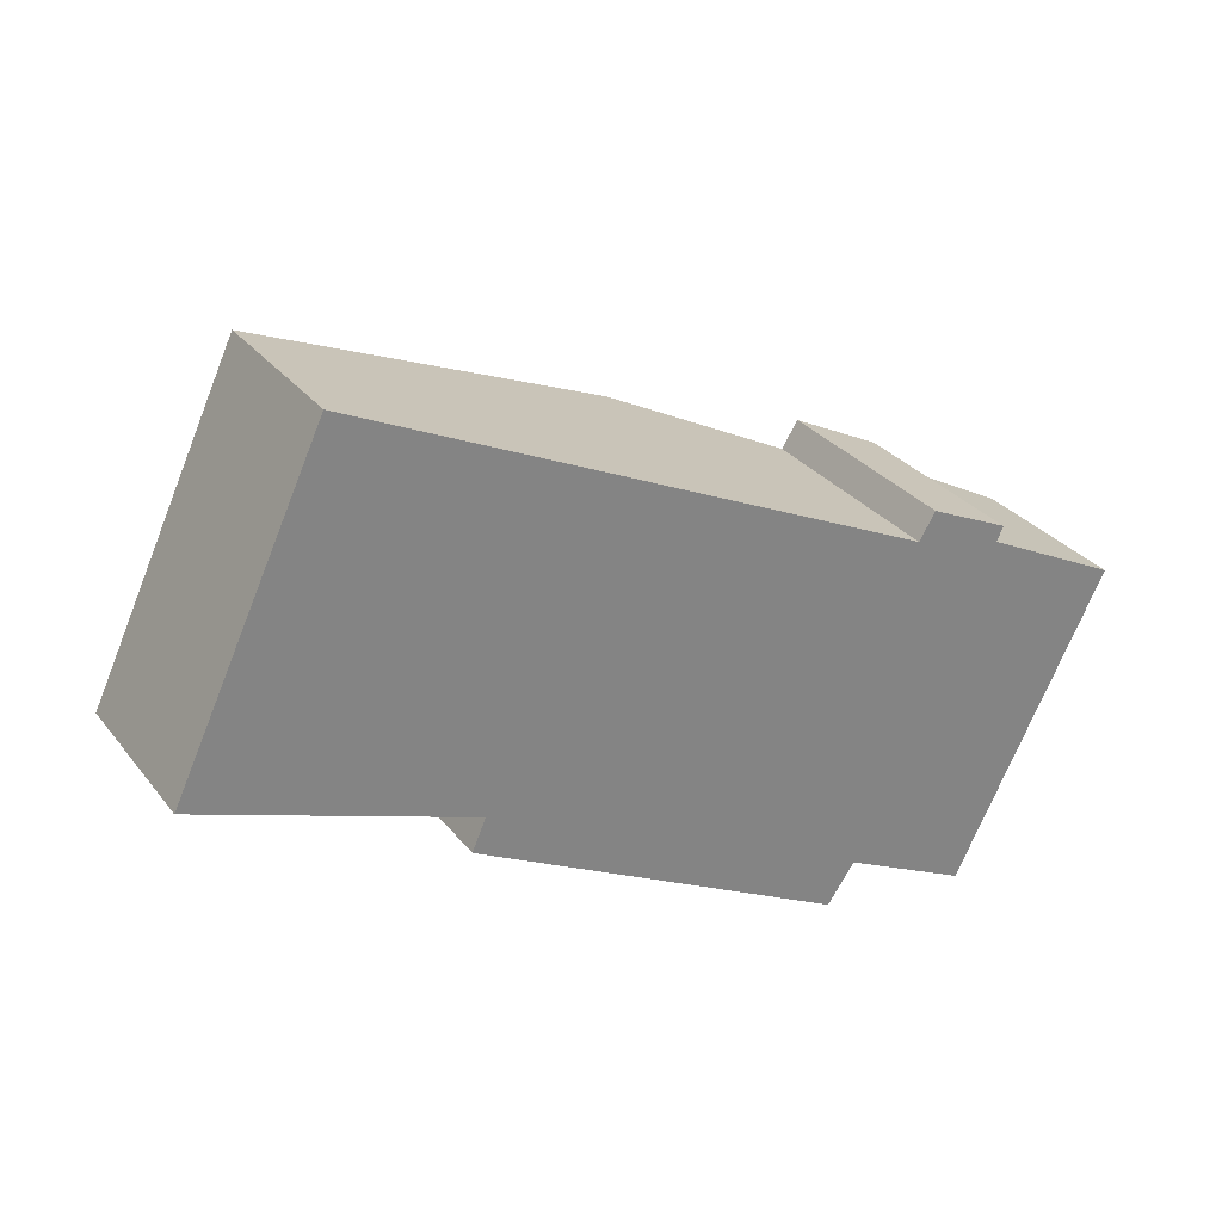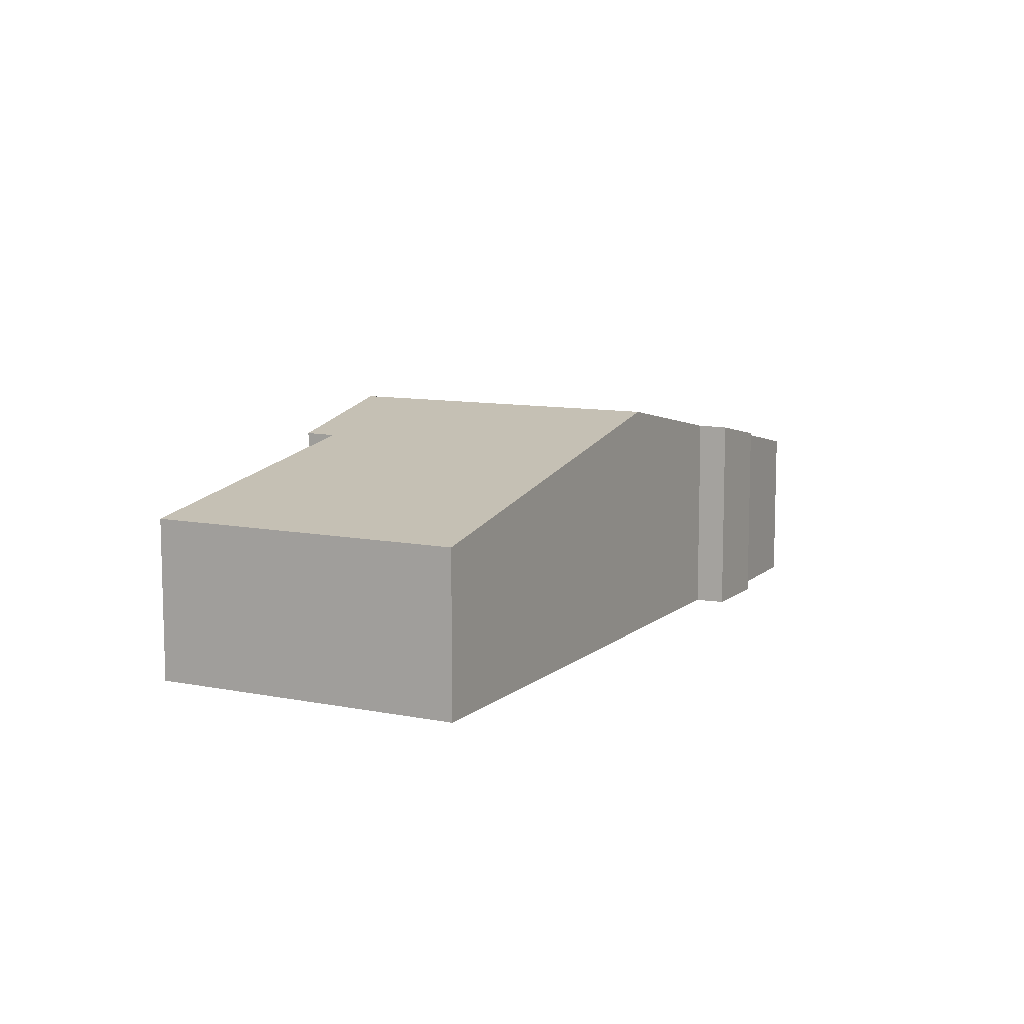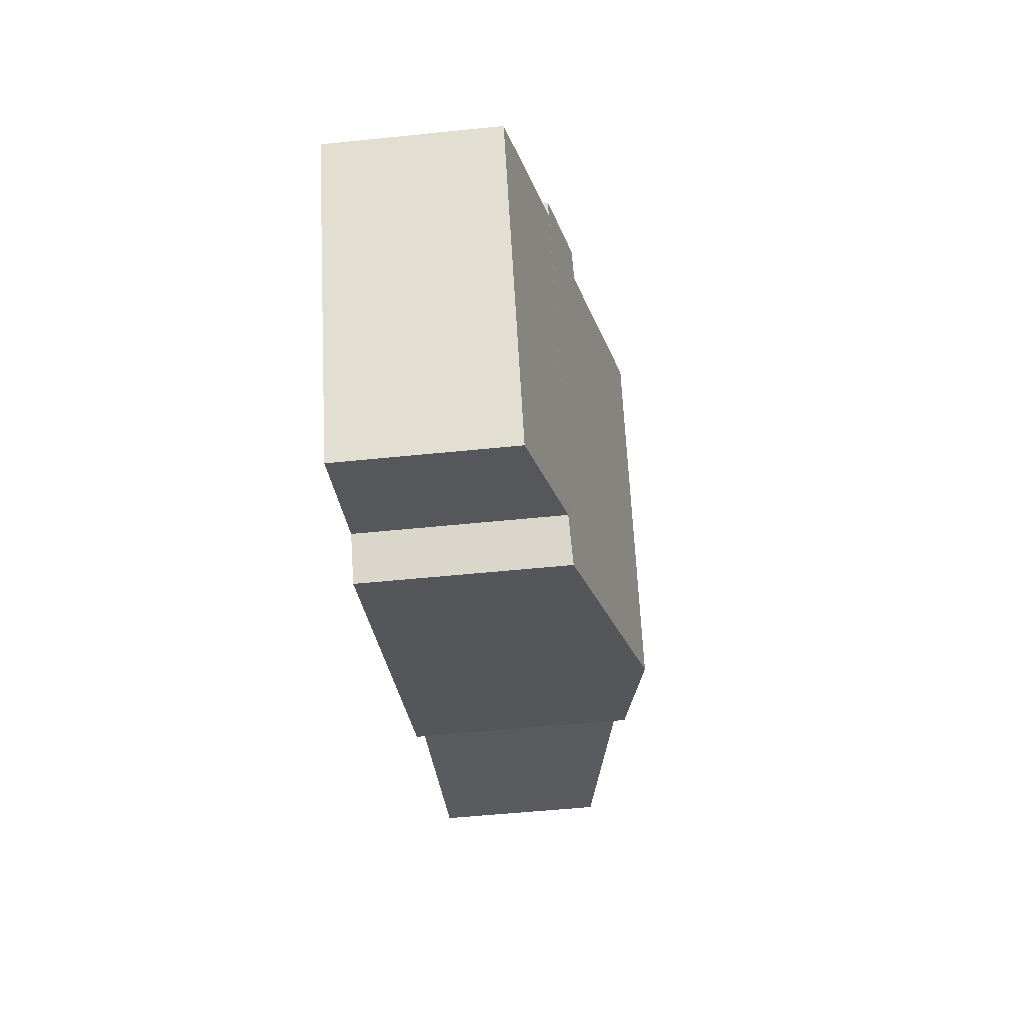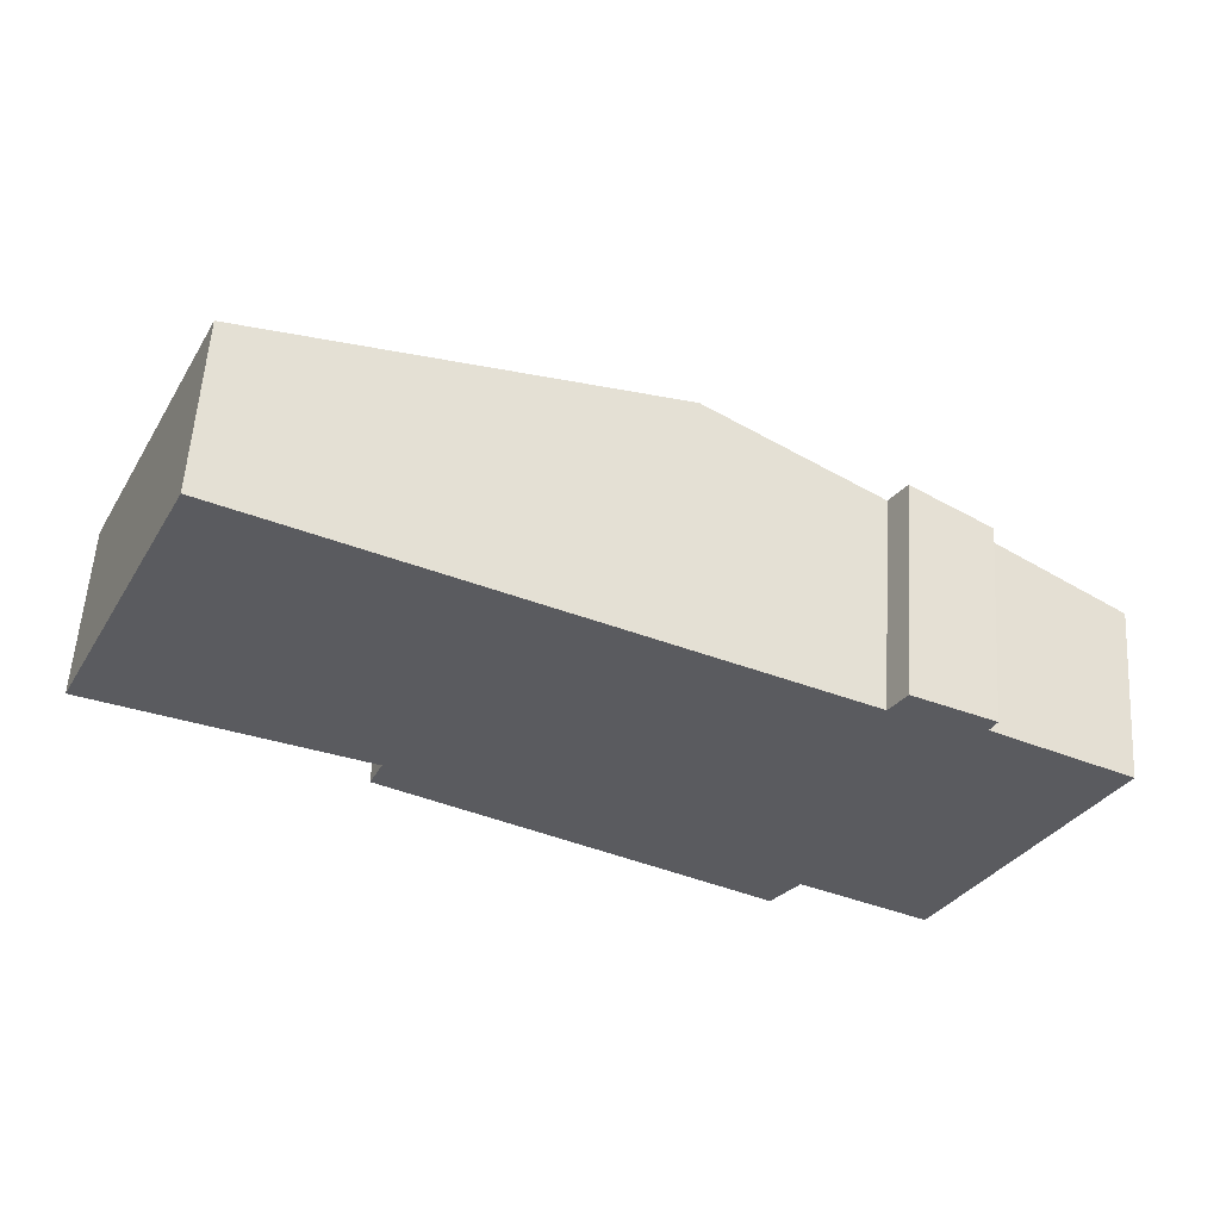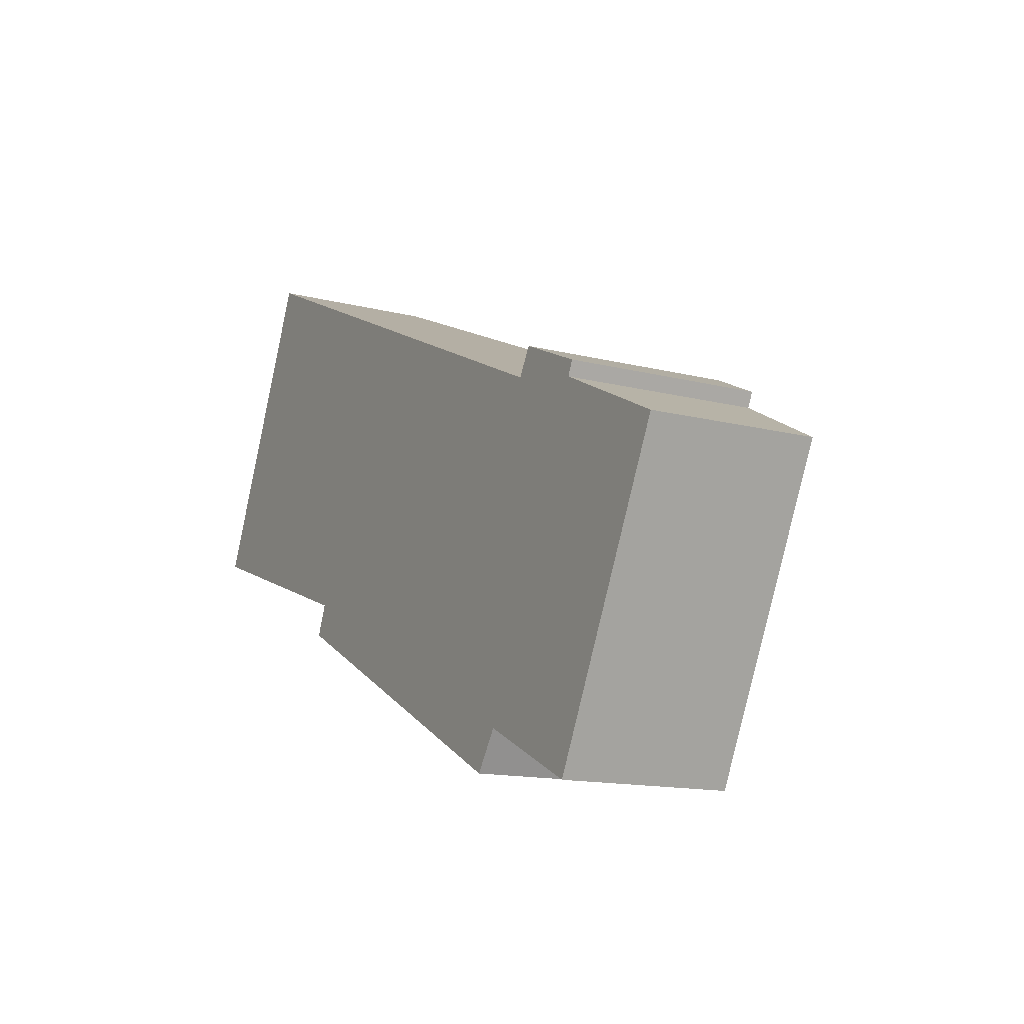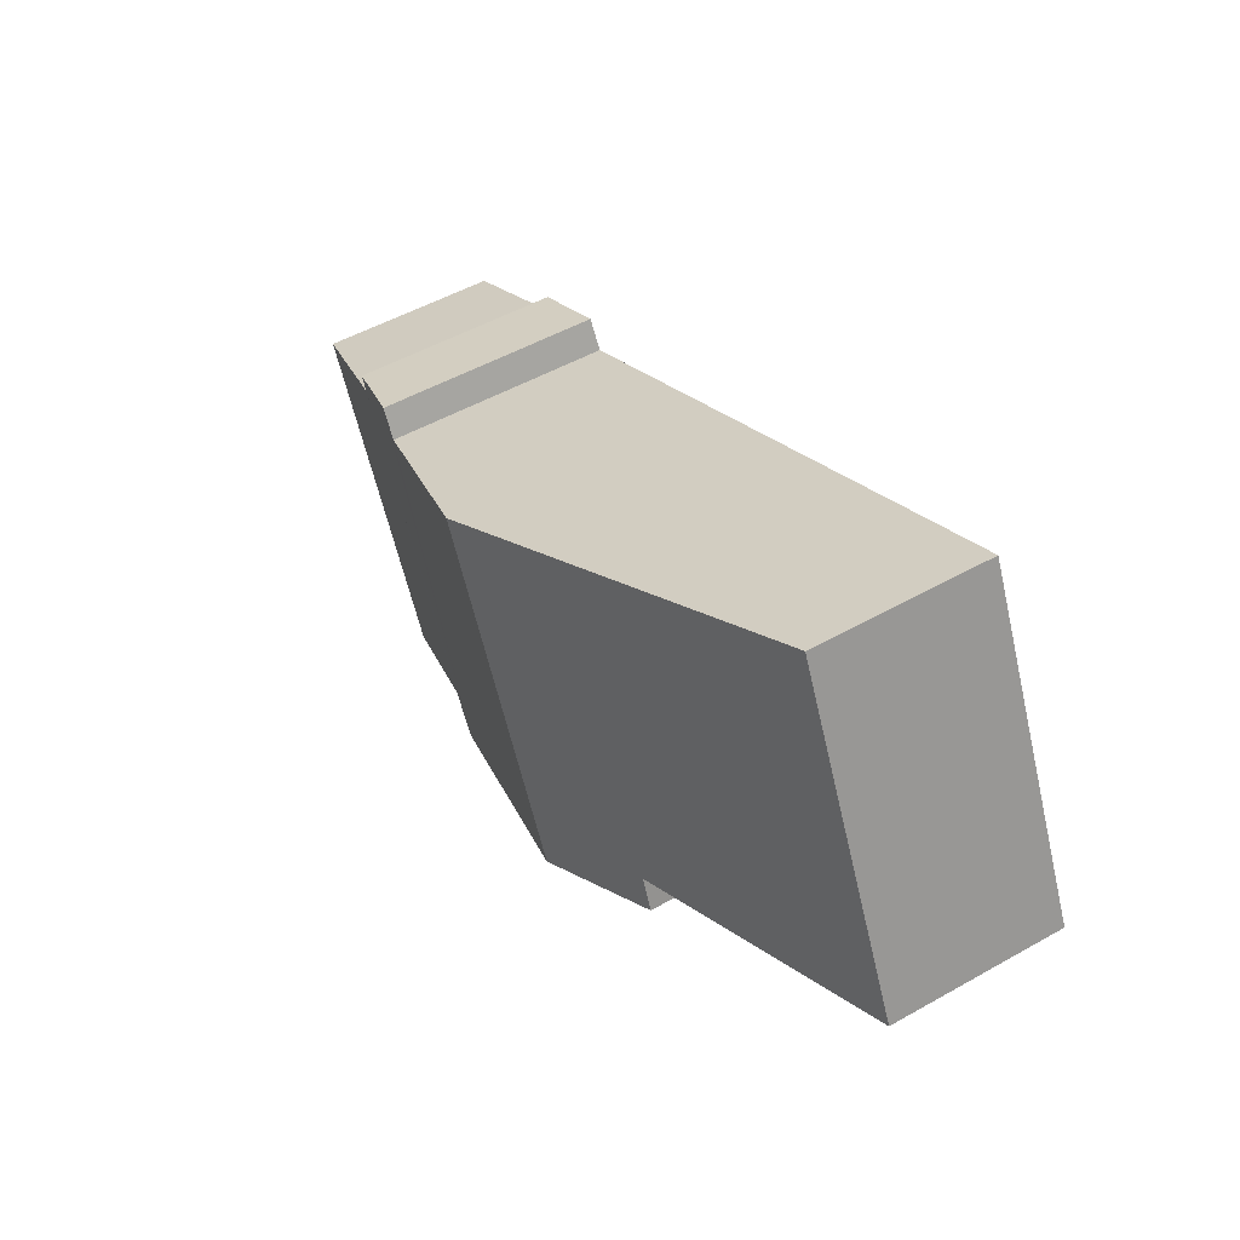
<metadata>
{"format":"obj","ext":"obj","renderer":"f3d","projection":"perspective","resolution":1024,"background":"white","views":[{"elev":29.7,"azim":-30.5,"up":"+Z"},{"elev":9.7,"azim":-37.3,"up":"+Y"},{"elev":-52.9,"azim":96.3,"up":"+Z"},{"elev":56.8,"azim":3.6,"up":"+Z"},{"elev":-14.1,"azim":60.6,"up":"+Z"},{"elev":50.7,"azim":-121.7,"up":"+Z"}]}
</metadata>
<code>
v  10.38 3.194 0.675
v  5.644 3.733 -2.856
v  7.859 3.733 1.853
v  9.218 2.952 -4.707
v  10.61 3.184 1.066
v  11.77 2.937 0.537
v  11.68 2.936 0.327
v  9.618 2.93 -4.131
v  13.66 2.507 -0.66
v  11.44 2.535 -5.027
v  2.132 2.505 4.532
v  3.944 3.315 -1.412
v  0 2.505 1.534e-16
v  3.745 3.318 -1.873
v  0 0 0
v  2.132 -2.775e-16 4.532
v  10.38 -4.133e-17 0.675
v  10.61 -6.527e-17 1.066
v  3.745 1.147e-16 -1.873
v  3.944 8.646e-17 -1.412
v  7.859 -1.135e-16 1.853
v  11.77 -3.288e-17 0.537
v  11.68 -2.002e-17 0.327
v  13.66 4.041e-17 -0.66
v  11.44 3.078e-16 -5.027
v  9.218 2.882e-16 -4.707
v  9.618 2.53e-16 -4.131
v  5.644 1.749e-16 -2.856
g defaultobject
f 1 2 3
f 2 1 4
f 4 1 5
f 4 5 6
f 4 6 7
f 4 7 8
f 8 7 9
f 8 9 10
f 11 12 13
f 12 11 3
f 12 3 2
f 2 14 12
f 15 11 13
f 11 15 16
f 17 5 1
f 5 17 18
f 19 12 14
f 12 19 20
f 16 3 11
f 3 16 21
f 3 21 1
f 1 21 17
f 18 6 5
f 6 18 22
f 23 9 7
f 9 23 24
f 22 7 6
f 7 22 23
f 9 25 10
f 25 9 24
f 8 26 4
f 26 8 27
f 10 27 8
f 27 10 25
f 26 2 4
f 2 26 28
f 2 28 14
f 14 28 19
f 20 13 12
f 13 20 15
f 18 23 22
f 15 20 16
f 23 25 24
f 25 23 18
f 25 18 17
f 25 17 21
f 25 21 27
f 27 21 16
f 27 16 26
f 26 16 28
f 28 16 20
f 28 20 19

</code>
